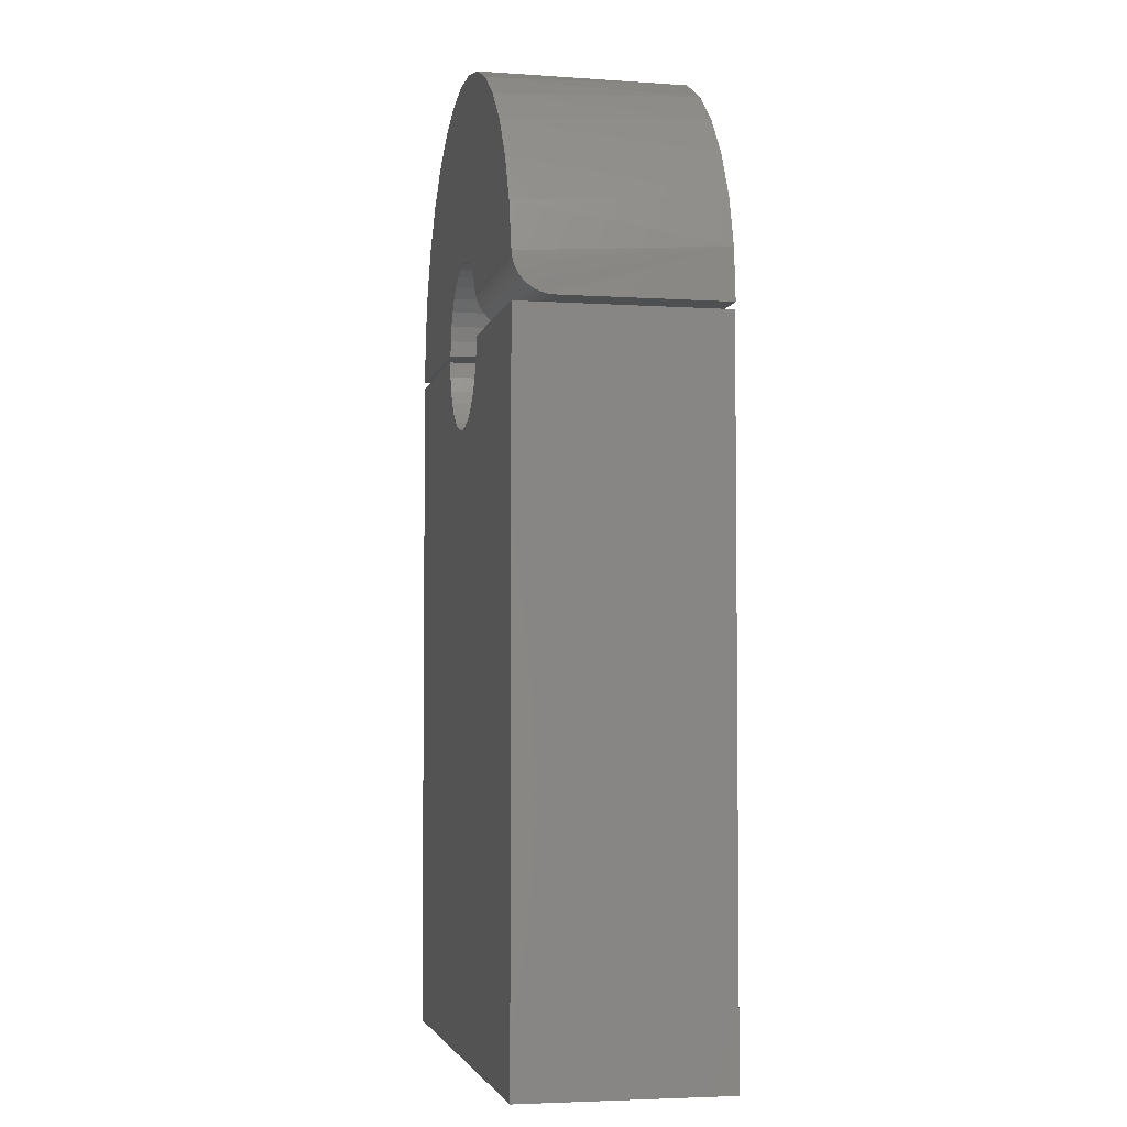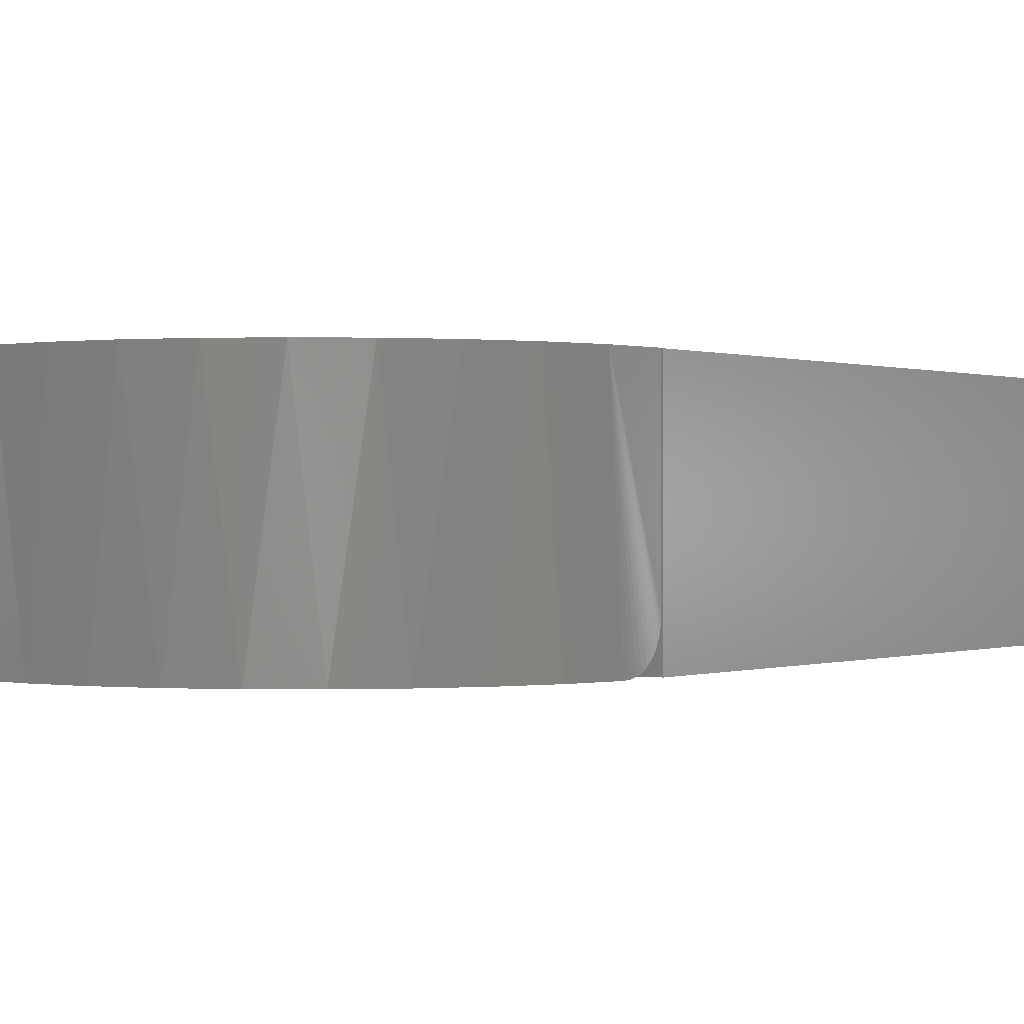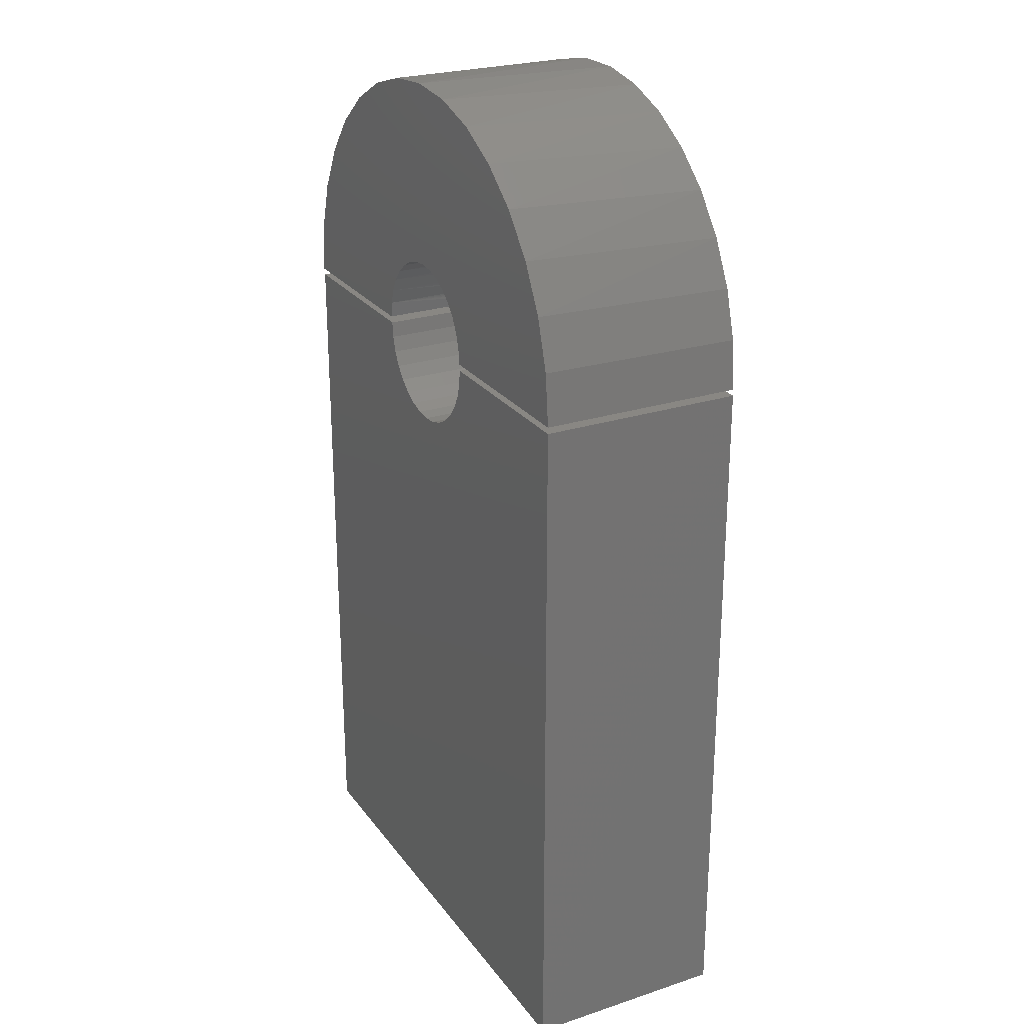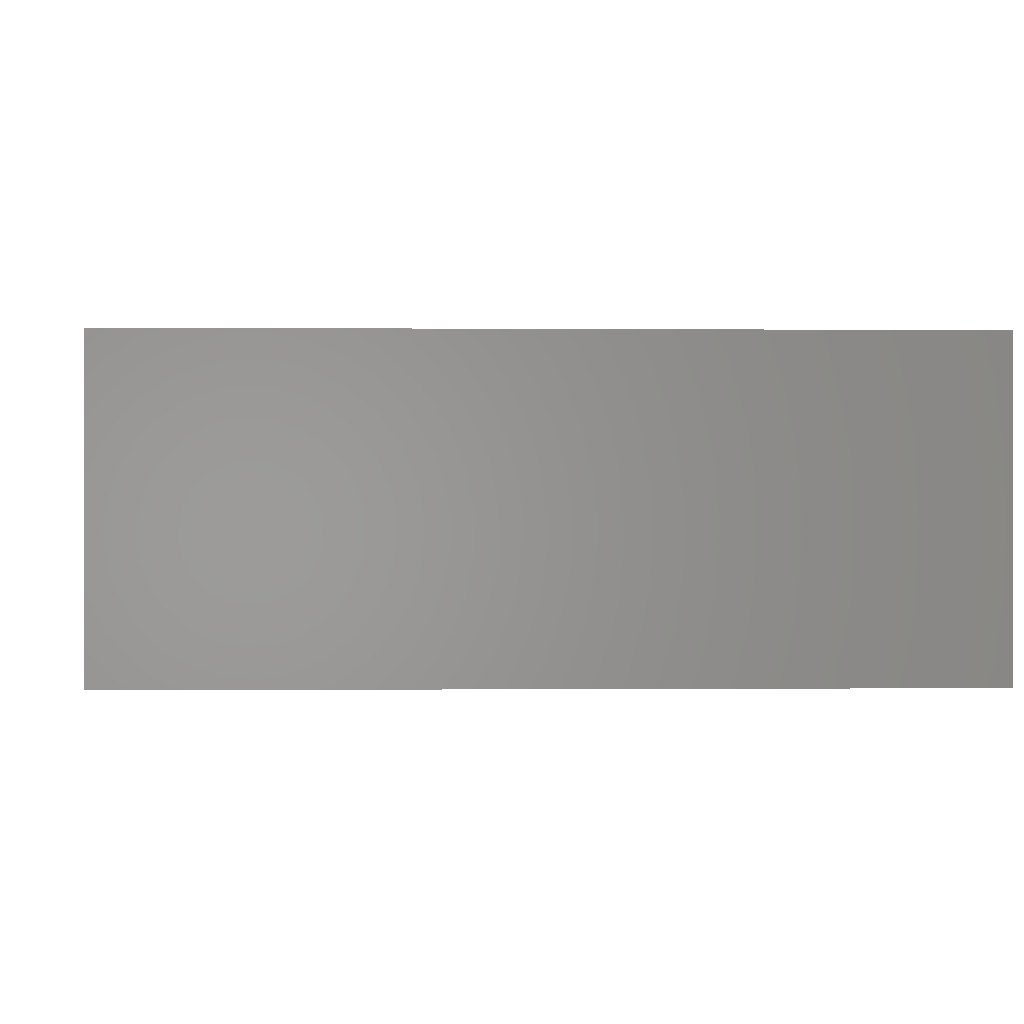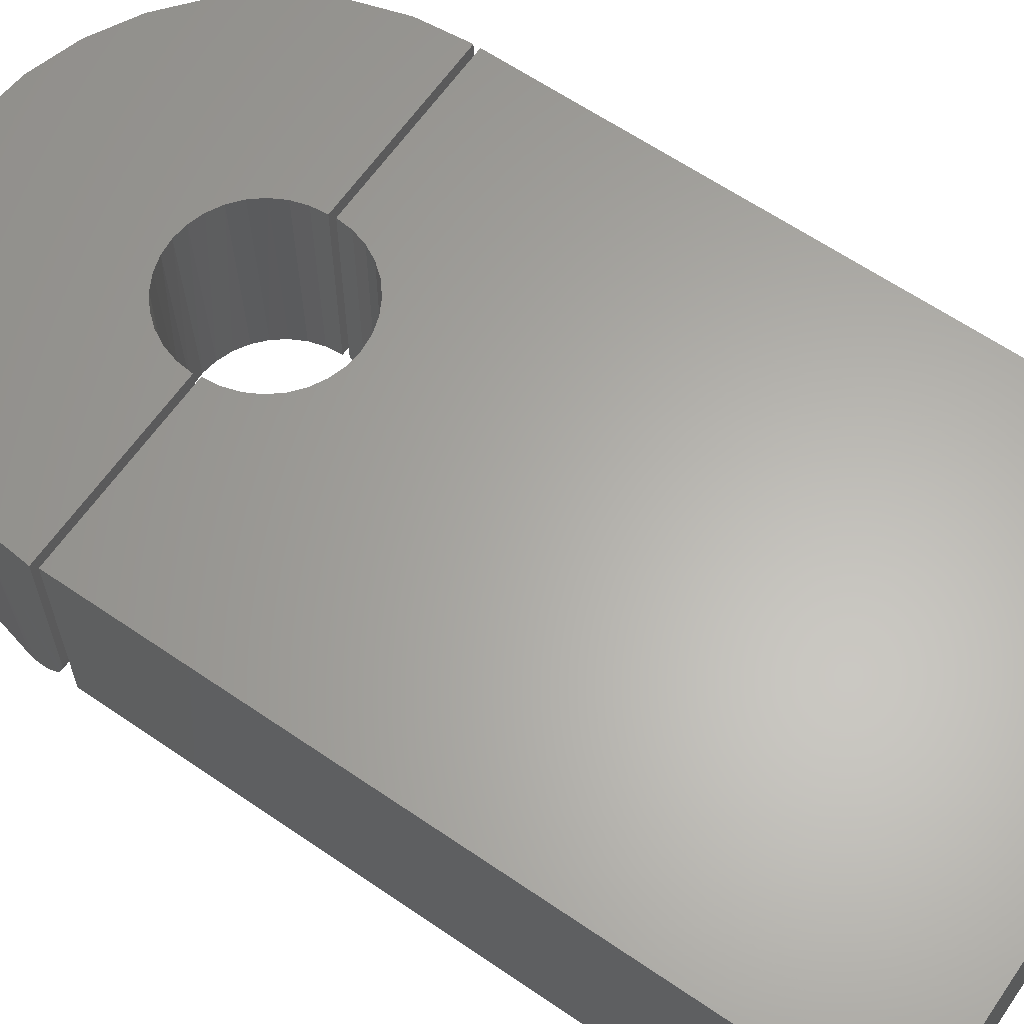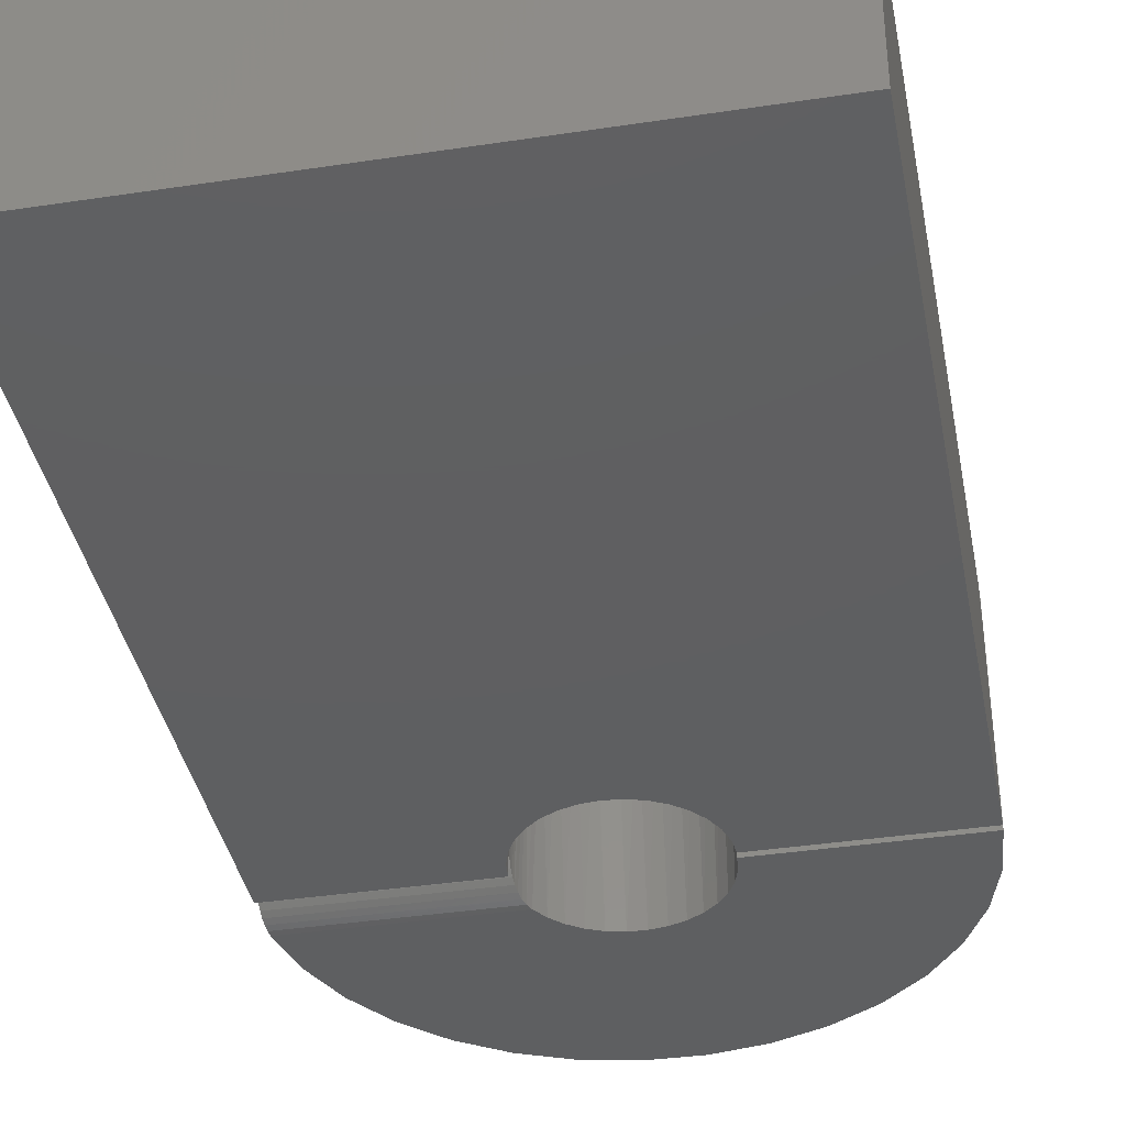
<metadata>
{"format":"stl","ext":"stl","renderer":"f3d","projection":"perspective","resolution":1024,"background":"white","views":[{"elev":-4.0,"azim":78.1,"up":"+Z"},{"elev":0.1,"azim":34.9,"up":"+Y"},{"elev":25.2,"azim":-117.8,"up":"+Z"},{"elev":-0.2,"azim":177.5,"up":"+Y"},{"elev":63.1,"azim":124.7,"up":"+Y"},{"elev":-38.4,"azim":-169.2,"up":"+Y"}]}
</metadata>
<code>
# stl→obj: 128 verts, 248 faces
v 0.3251 -0.25 0.4219
v 0.101 -0.25 0.4219
v 0.09909 -0.25 0.4026
v -0.3203 -0.25 0.4219
v -0.09432 -0.25 0.4026
v -0.09622 -0.25 0.4219
v 0.3251 -0.25 -0.4297
v 0.09348 -0.25 0.3841
v 0.08437 -0.25 0.3671
v 0.07211 -0.25 0.3522
v 0.05717 -0.25 0.3399
v 0.04012 -0.25 0.3308
v 0.02162 -0.25 0.3252
v 0.002385 -0.25 0.3233
v -0.3203 -0.25 -0.4297
v -0.01685 -0.25 0.3252
v -0.03535 -0.25 0.3308
v -0.0524 -0.25 0.3399
v -0.06734 -0.25 0.3522
v -0.0796 -0.25 0.3671
v -0.08871 -0.25 0.3841
v 0.09909 7.369e-17 0.4026
v 0.101 7.066e-17 0.4219
v 0.3251 8.31e-17 0.4219
v -0.09622 6.392e-17 0.4219
v -0.09432 6.295e-17 0.4026
v -0.3203 4.727e-17 0.4219
v 0.3251 3.583e-17 -0.4297
v -0.3203 0 -0.4297
v 0.002385 6.392e-17 0.3233
v 0.02162 6.509e-17 0.3252
v 0.04012 6.643e-17 0.3308
v 0.05717 6.788e-17 0.3399
v 0.07211 6.939e-17 0.3522
v 0.08437 7.09e-17 0.3671
v 0.09348 7.235e-17 0.3841
v -0.08871 6.224e-17 0.3841
v -0.0796 6.18e-17 0.3671
v -0.06734 6.165e-17 0.3522
v -0.0524 6.18e-17 0.3399
v -0.03535 6.224e-17 0.3308
v -0.01685 6.295e-17 0.3252
v 0.3247 -0.25 0.4766
v 0.08071 -0.25 0.4921
v 0.09107 -0.25 0.4766
v 0.0676 -0.25 0.5054
v -0.06806 -0.25 0.4976
v -0.054 -0.25 0.5099
v -0.3146 -0.25 0.4901
v -0.07955 -0.25 0.4829
v 0.04102 -0.25 0.7518
v -0.01959 -0.25 0.7531
v -0.07939 -0.25 0.743
v -0.2978 -0.25 0.5483
v -0.03788 -0.25 0.5194
v -0.02026 -0.25 0.5257
v -0.001786 -0.25 0.5285
v 0.3104 -0.25 0.5355
v 0.2853 -0.25 0.5907
v -0.2705 -0.25 0.6024
v -0.3203 -0.25 0.4297
v -0.09507 -0.25 0.4297
v -0.0933 -0.25 0.4483
v -0.08807 -0.25 0.4662
v 0.0169 -0.25 0.5278
v 0.03511 -0.25 0.5236
v 0.05222 -0.25 0.5161
v -0.2335 -0.25 0.6505
v 0.2504 -0.25 0.6403
v -0.1883 -0.25 0.6908
v 0.2069 -0.25 0.6825
v -0.1363 -0.25 0.722
v 0.1563 -0.25 0.7159
v 0.1003 -0.25 0.7392
v -0.3141 -2.63e-19 0.4929
v -0.2956 4.137e-18 0.5538
v -0.2657 8.912e-18 0.6098
v -0.2254 1.388e-17 0.6589
v -0.1762 1.884e-17 0.6993
v -0.1202 2.362e-17 0.7292
v -0.05935 2.802e-17 0.7477
v 0.003906 3.188e-17 0.7539
v 0.06716 3.504e-17 0.7477
v 0.128 3.739e-17 0.7292
v 0.184 3.884e-17 0.6993
v 0.2332 3.933e-17 0.6589
v 0.2735 3.884e-17 0.6098
v 0.3034 3.739e-17 0.5538
v 0.3219 3.504e-17 0.4929
v 0.3257 -0.2494 0.4692
v 0.3265 -0.2477 0.462
v 0.3271 -0.2448 0.4552
v 0.3276 -0.2409 0.4489
v 0.3278 -0.2361 0.4433
v 0.328 -0.2305 0.4385
v 0.3281 -0.2241 0.4347
v 0.3281 -0.2173 0.4319
v 0.3281 -0.2101 0.4302
v 0.3281 -0.2031 0.4297
v 0.3281 3.6e-17 0.4297
v -0.3203 0 0.4297
v 0.1029 -0.2031 0.4297
v 0.1029 1.937e-17 0.4297
v 0.0862 2.15e-17 0.4847
v 0.09461 -0.2494 0.4693
v -0.07839 1.236e-17 0.4847
v -0.08753 1.09e-17 0.4676
v -0.06608 1.388e-17 0.4997
v -0.05108 1.539e-17 0.512
v -0.03397 1.685e-17 0.5211
v -0.0154 1.819e-17 0.5268
v 0.003906 1.937e-17 0.5287
v 0.02321 2.034e-17 0.5268
v 0.04178 2.106e-17 0.5211
v 0.05889 2.15e-17 0.512
v 0.07389 2.165e-17 0.4997
v 0.09534 2.106e-17 0.4676
v 0.101 2.034e-17 0.449
v 0.1009 -0.2412 0.4492
v 0.09947 -0.245 0.4554
v 0.09738 -0.2477 0.4622
v 0.1029 -0.2105 0.4303
v 0.1029 -0.2177 0.432
v 0.1027 -0.2245 0.4348
v 0.1025 -0.2308 0.4387
v 0.1019 -0.2364 0.4435
v -0.09316 9.561e-18 0.449
v -0.09507 1.25e-17 0.4297
f 1 2 3
f 4 5 6
f 7 1 3
f 7 3 8
f 7 8 9
f 7 9 10
f 7 10 11
f 7 11 12
f 7 12 13
f 7 13 14
f 7 14 15
f 15 14 16
f 15 16 17
f 15 17 18
f 15 18 19
f 15 19 20
f 15 20 21
f 15 21 5
f 15 5 4
f 22 23 24
f 25 26 27
f 28 29 30
f 28 30 31
f 28 31 32
f 28 32 33
f 28 33 34
f 28 34 35
f 28 35 36
f 28 36 22
f 28 22 24
f 29 27 26
f 29 26 37
f 29 37 38
f 29 38 39
f 29 39 40
f 29 40 41
f 29 41 42
f 29 42 30
f 4 27 15
f 15 27 29
f 6 25 4
f 4 25 27
f 30 13 31
f 31 13 12
f 31 12 32
f 32 12 11
f 32 11 33
f 33 11 10
f 33 10 34
f 34 10 9
f 34 9 35
f 35 9 8
f 35 8 36
f 36 8 3
f 36 3 22
f 22 3 2
f 22 2 23
f 13 30 14
f 14 30 42
f 14 42 16
f 16 42 41
f 16 41 17
f 17 41 40
f 17 40 18
f 18 40 39
f 18 39 19
f 19 39 38
f 19 38 20
f 20 38 37
f 20 37 21
f 21 37 26
f 21 26 5
f 5 26 25
f 5 25 6
f 1 24 2
f 2 24 23
f 7 28 1
f 1 28 24
f 15 29 7
f 7 29 28
f 43 44 45
f 43 46 44
f 47 48 49
f 47 49 50
f 51 52 53
f 54 49 48
f 54 48 55
f 54 55 56
f 54 56 57
f 54 57 58
f 54 58 59
f 54 59 60
f 61 62 63
f 61 63 64
f 61 64 50
f 61 50 49
f 58 57 65
f 58 65 66
f 58 66 67
f 58 67 46
f 58 46 43
f 60 59 68
f 68 59 69
f 68 69 70
f 70 69 71
f 70 71 72
f 72 71 73
f 72 73 53
f 53 73 74
f 53 74 51
f 75 54 76
f 76 54 60
f 76 60 77
f 77 60 68
f 77 68 78
f 78 68 70
f 78 70 79
f 79 70 72
f 79 72 80
f 80 72 53
f 80 53 81
f 81 53 52
f 81 52 82
f 82 52 51
f 82 51 83
f 83 51 74
f 83 74 84
f 84 74 73
f 84 73 85
f 73 71 85
f 86 85 71
f 71 69 86
f 87 86 69
f 69 59 87
f 88 87 59
f 59 58 88
f 89 88 58
f 89 58 43
f 89 43 90
f 89 90 91
f 89 91 92
f 89 92 93
f 89 93 94
f 89 94 95
f 89 95 96
f 89 96 97
f 89 97 98
f 89 98 99
f 89 99 100
f 101 61 75
f 75 61 49
f 75 49 54
f 102 103 99
f 99 103 100
f 44 104 45
f 104 105 45
f 106 50 107
f 47 50 106
f 108 47 106
f 48 47 108
f 109 48 108
f 55 48 109
f 110 55 109
f 56 55 110
f 111 56 110
f 57 56 111
f 112 57 111
f 65 57 112
f 113 65 112
f 66 65 113
f 114 66 113
f 67 66 114
f 115 67 114
f 46 67 115
f 116 46 115
f 44 46 116
f 104 44 116
f 117 118 119
f 117 119 120
f 117 120 121
f 117 121 105
f 117 105 104
f 118 103 102
f 118 102 122
f 118 122 123
f 118 123 124
f 118 124 125
f 118 125 126
f 118 126 119
f 50 64 107
f 107 64 63
f 107 63 127
f 127 63 62
f 127 62 128
f 43 105 90
f 43 45 105
f 119 92 120
f 120 92 91
f 120 91 121
f 121 91 90
f 121 90 105
f 102 99 122
f 122 99 98
f 122 98 123
f 123 98 97
f 123 97 124
f 124 97 96
f 124 96 125
f 125 96 95
f 125 95 126
f 126 95 94
f 126 94 119
f 119 94 93
f 119 93 92
f 109 108 75
f 116 115 89
f 101 75 108
f 101 108 106
f 101 106 107
f 101 107 127
f 101 127 128
f 76 77 87
f 76 87 88
f 76 88 112
f 76 112 111
f 76 111 110
f 76 110 109
f 76 109 75
f 88 89 115
f 88 115 114
f 88 114 113
f 88 113 112
f 100 103 118
f 100 118 117
f 100 117 104
f 100 104 116
f 100 116 89
f 82 83 81
f 81 83 84
f 81 84 80
f 80 84 85
f 80 85 79
f 79 85 86
f 79 86 78
f 78 86 87
f 78 87 77
f 61 101 62
f 62 101 128

</code>
